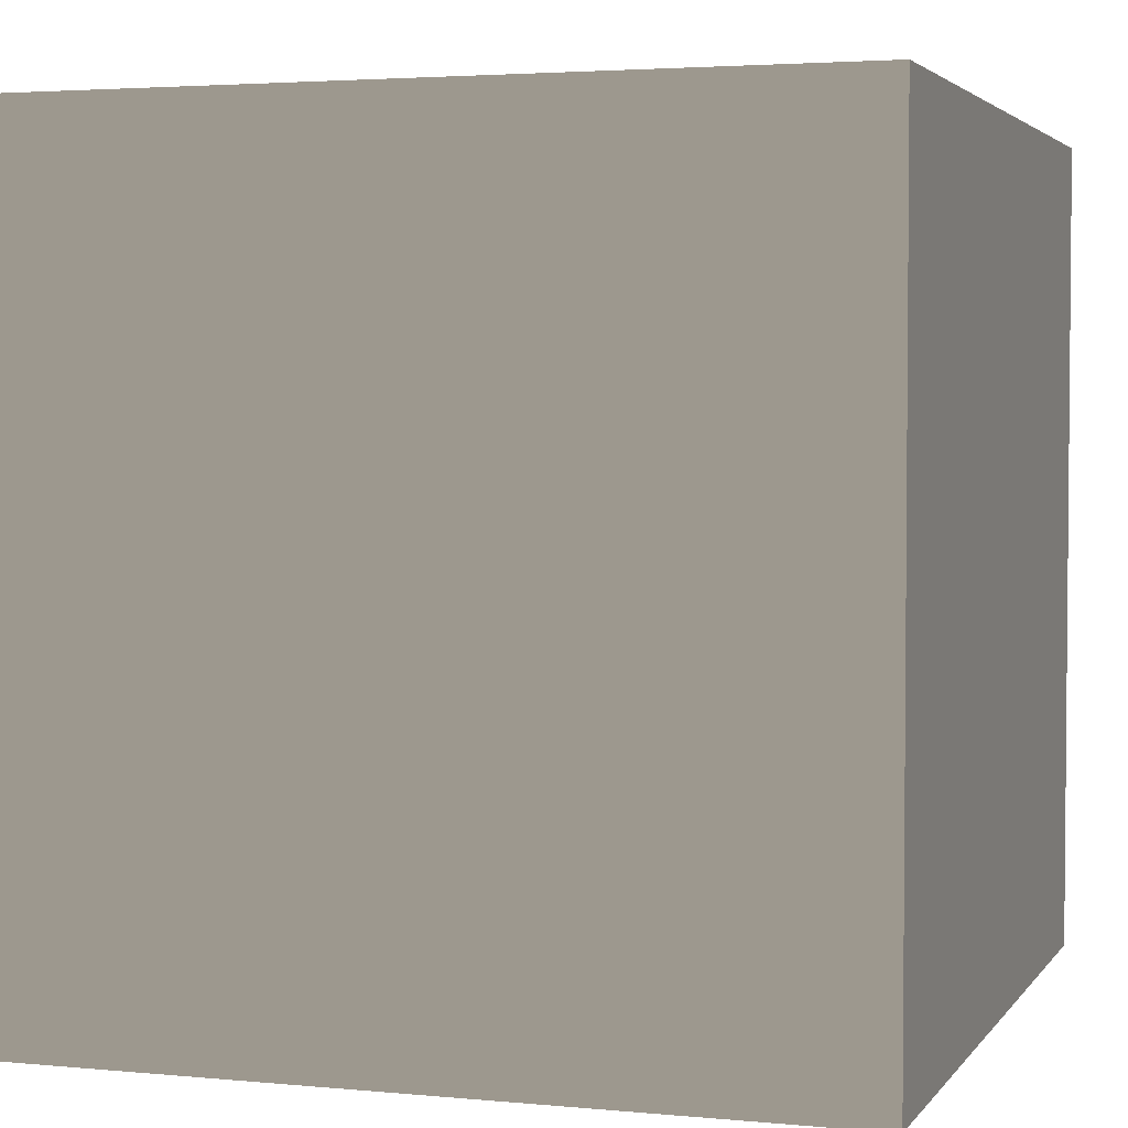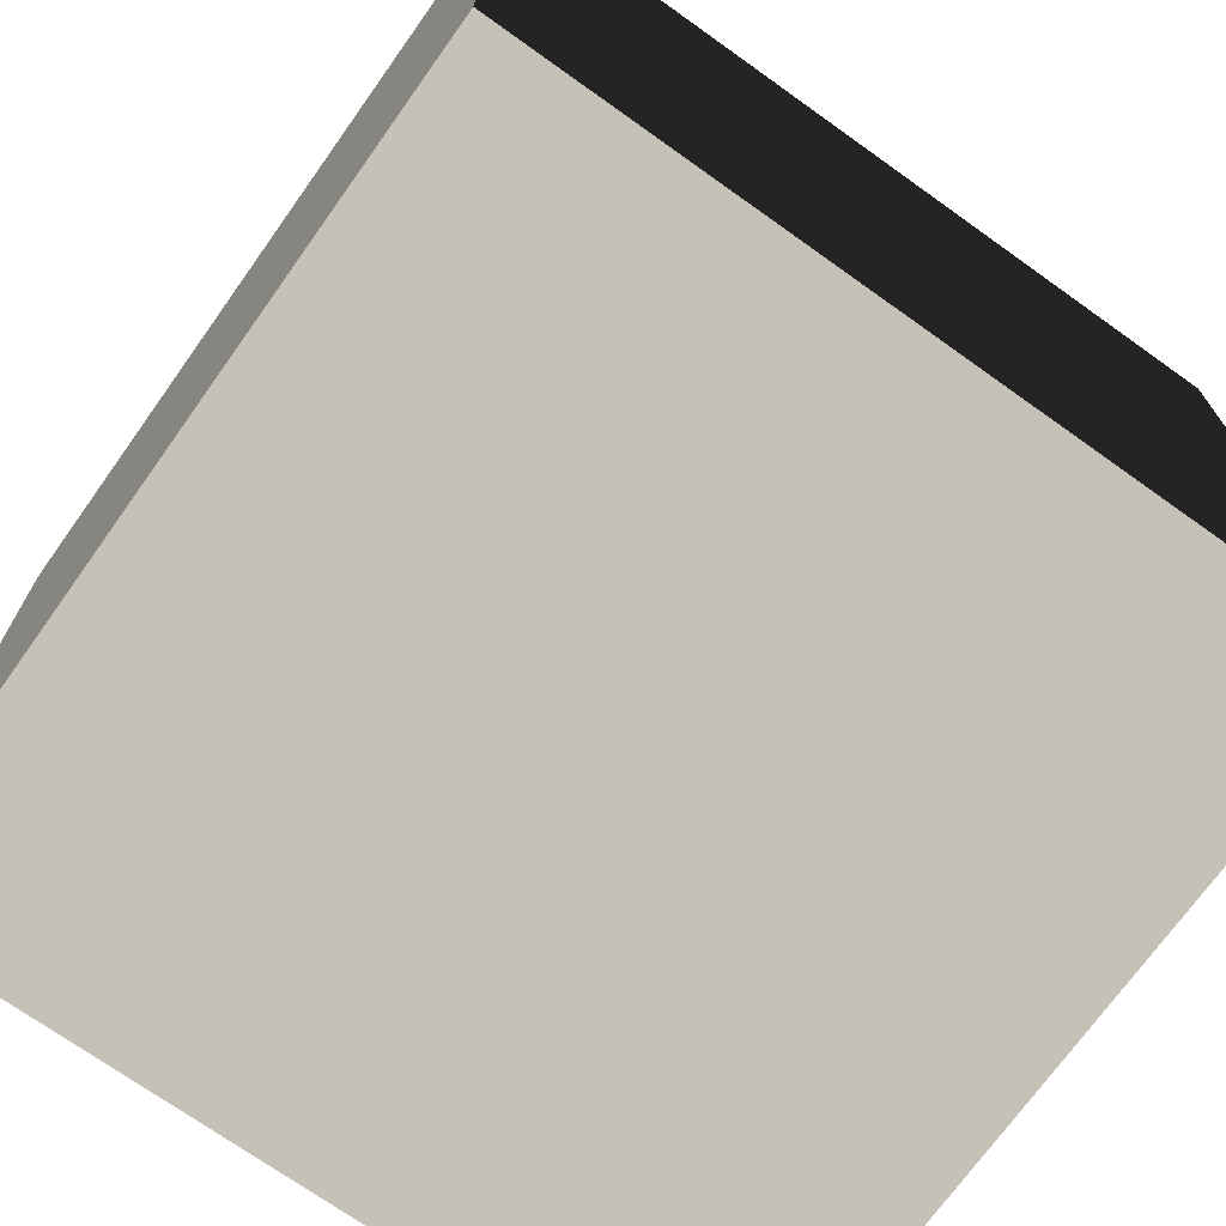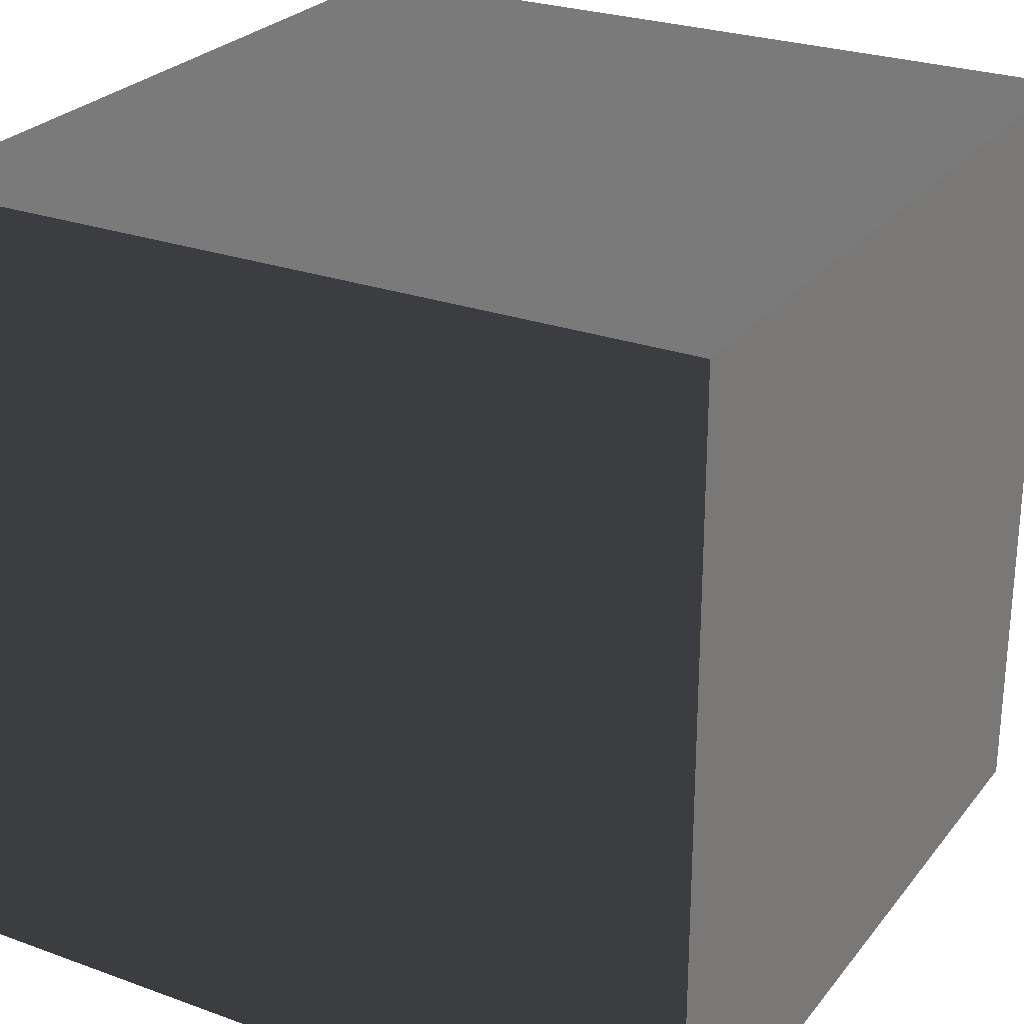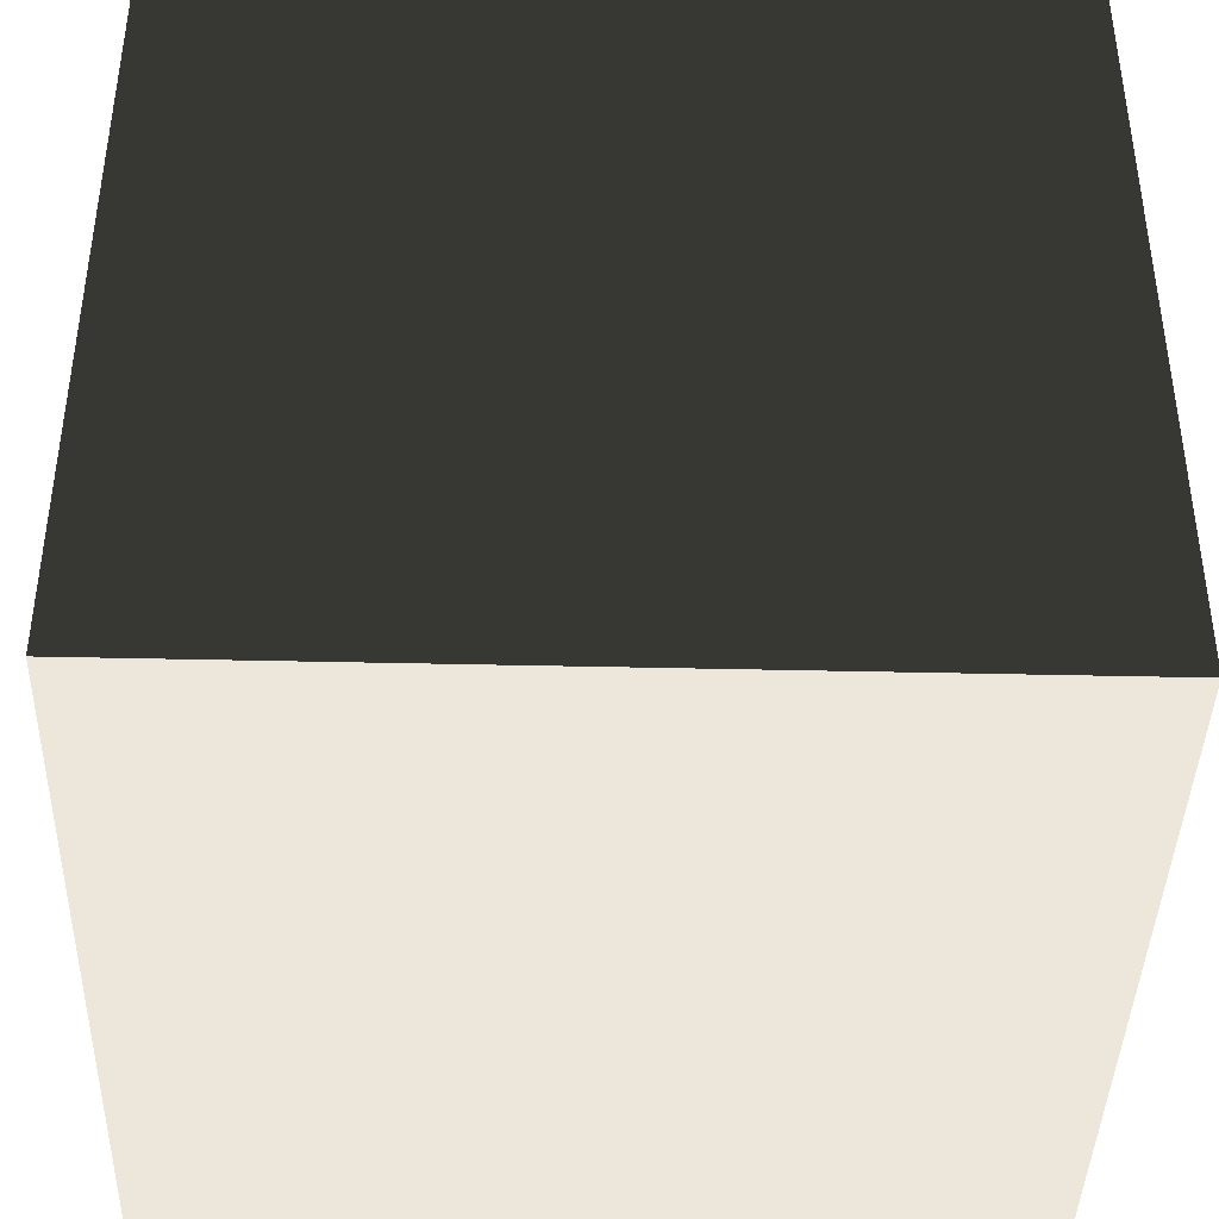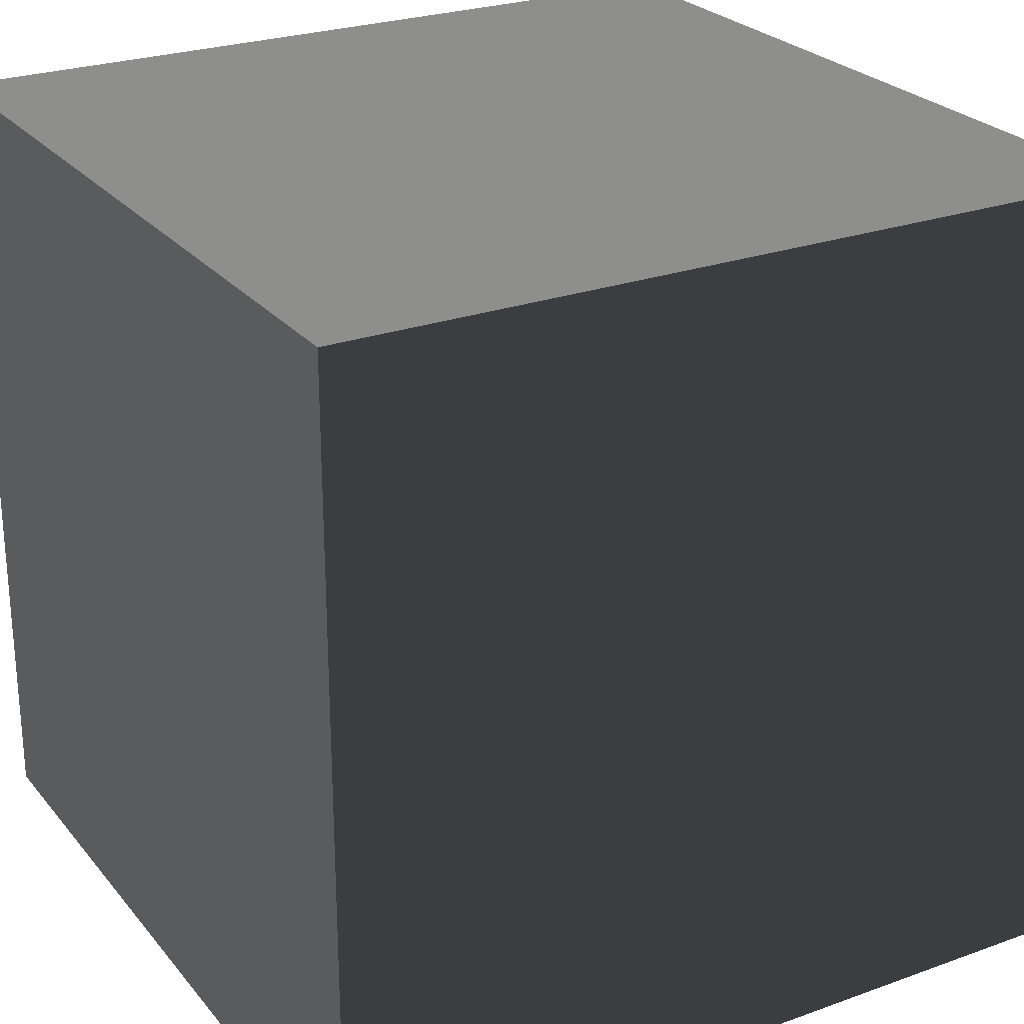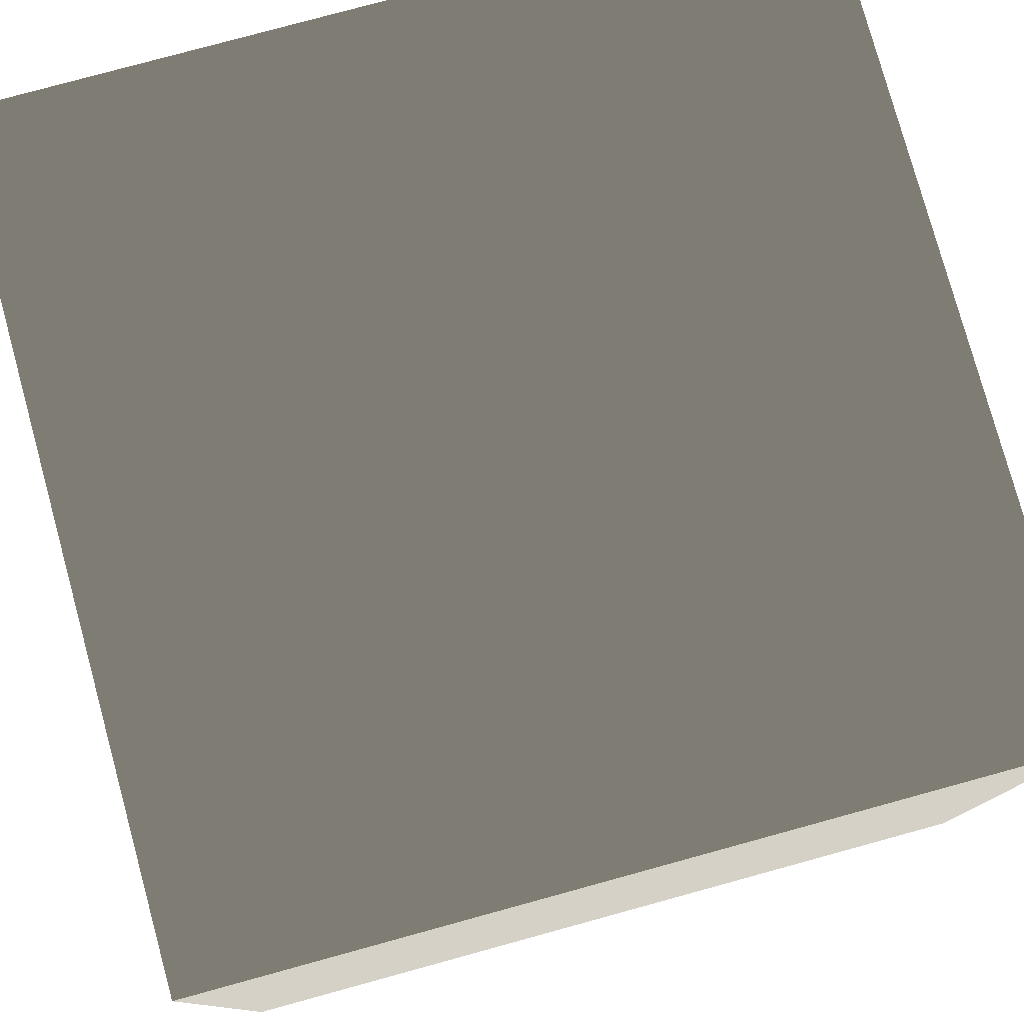
<metadata>
{"format":"obj","ext":"obj","renderer":"f3d","projection":"perspective","resolution":1024,"background":"white","views":[{"elev":3.2,"azim":-71.7,"up":"+Z"},{"elev":-71.8,"azim":-125.5,"up":"+Z"},{"elev":26.4,"azim":119.6,"up":"+Z"},{"elev":-41.1,"azim":-91.6,"up":"+Z"},{"elev":25.6,"azim":60.1,"up":"+Z"},{"elev":78.7,"azim":-105.3,"up":"+Z"}]}
</metadata>
<code>
v -0.5 -0.5 0.5
v -0.5 0.5 0.5
v 0.5 0.5 0.5
v 0.5 -0.5 0.5
v -0.5 0.5 0.5
v -0.5 0.5 -0.5
v 0.5 0.5 -0.5
v 0.5 0.5 0.5
v -0.5 0.5 -0.5
v -0.5 -0.5 -0.5
v 0.5 -0.5 -0.5
v 0.5 0.5 -0.5
v -0.5 -0.5 -0.5
v -0.5 -0.5 0.5
v 0.5 -0.5 0.5
v 0.5 -0.5 -0.5
v 0.5 -0.5 0.5
v 0.5 0.5 0.5
v 0.5 0.5 -0.5
v 0.5 -0.5 -0.5
v -0.5 -0.5 -0.5
v -0.5 0.5 -0.5
v -0.5 0.5 0.5
v -0.5 -0.5 0.5
g Ground_2793_2
f 1 3 2
f 1 4 3
f 5 7 6
f 5 8 7
f 9 11 10
f 9 12 11
f 13 15 14
f 13 16 15
f 17 19 18
f 17 20 19
f 21 23 22
f 21 24 23

</code>
